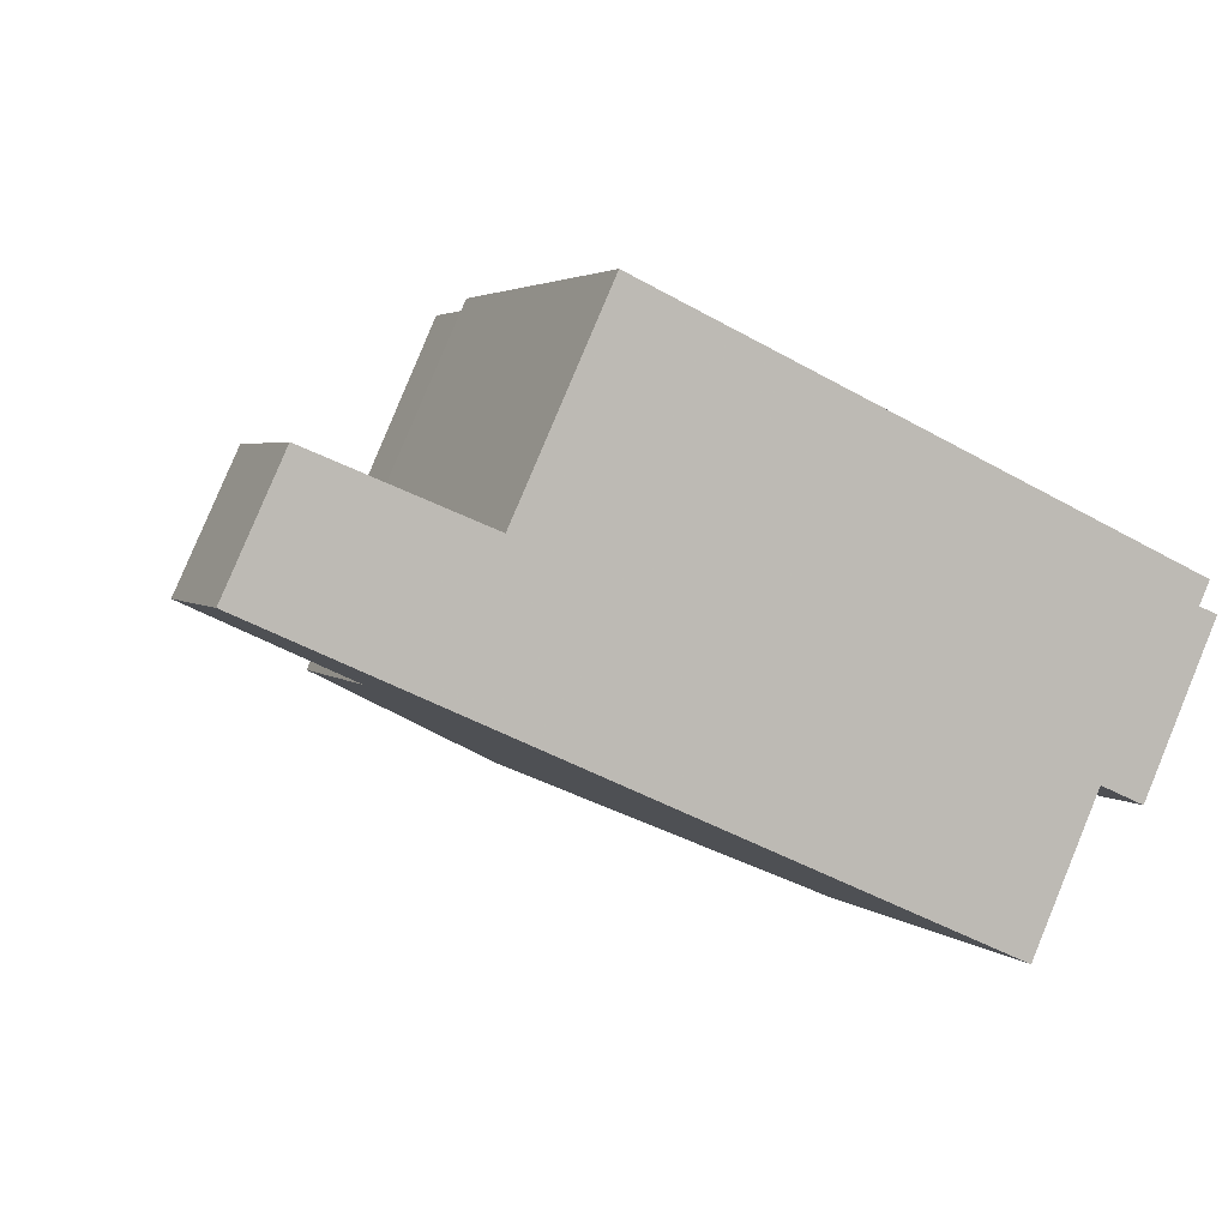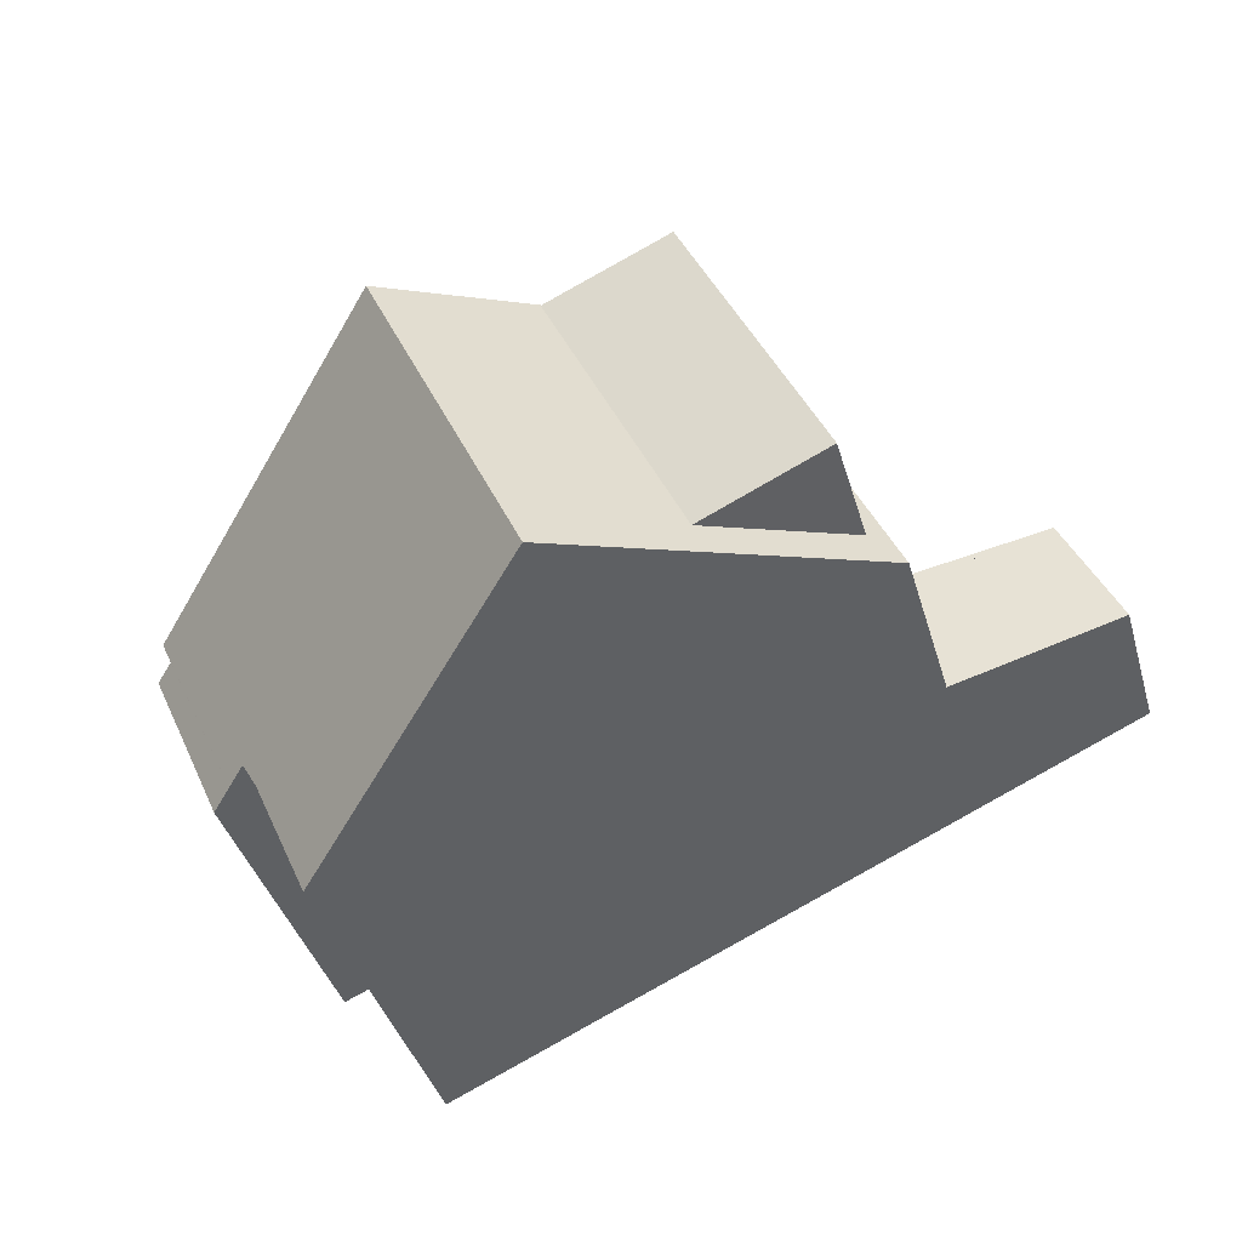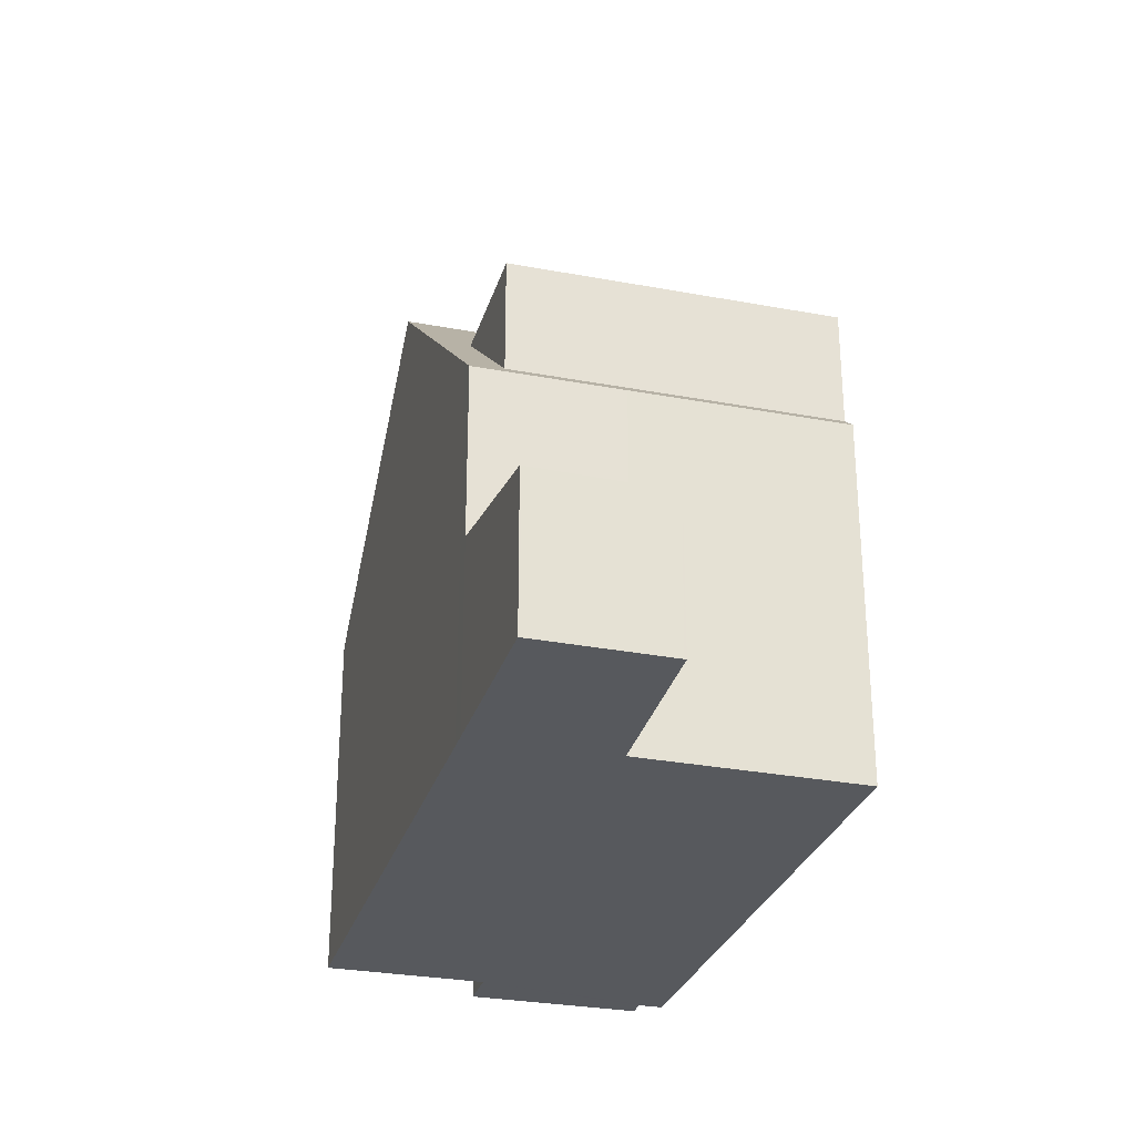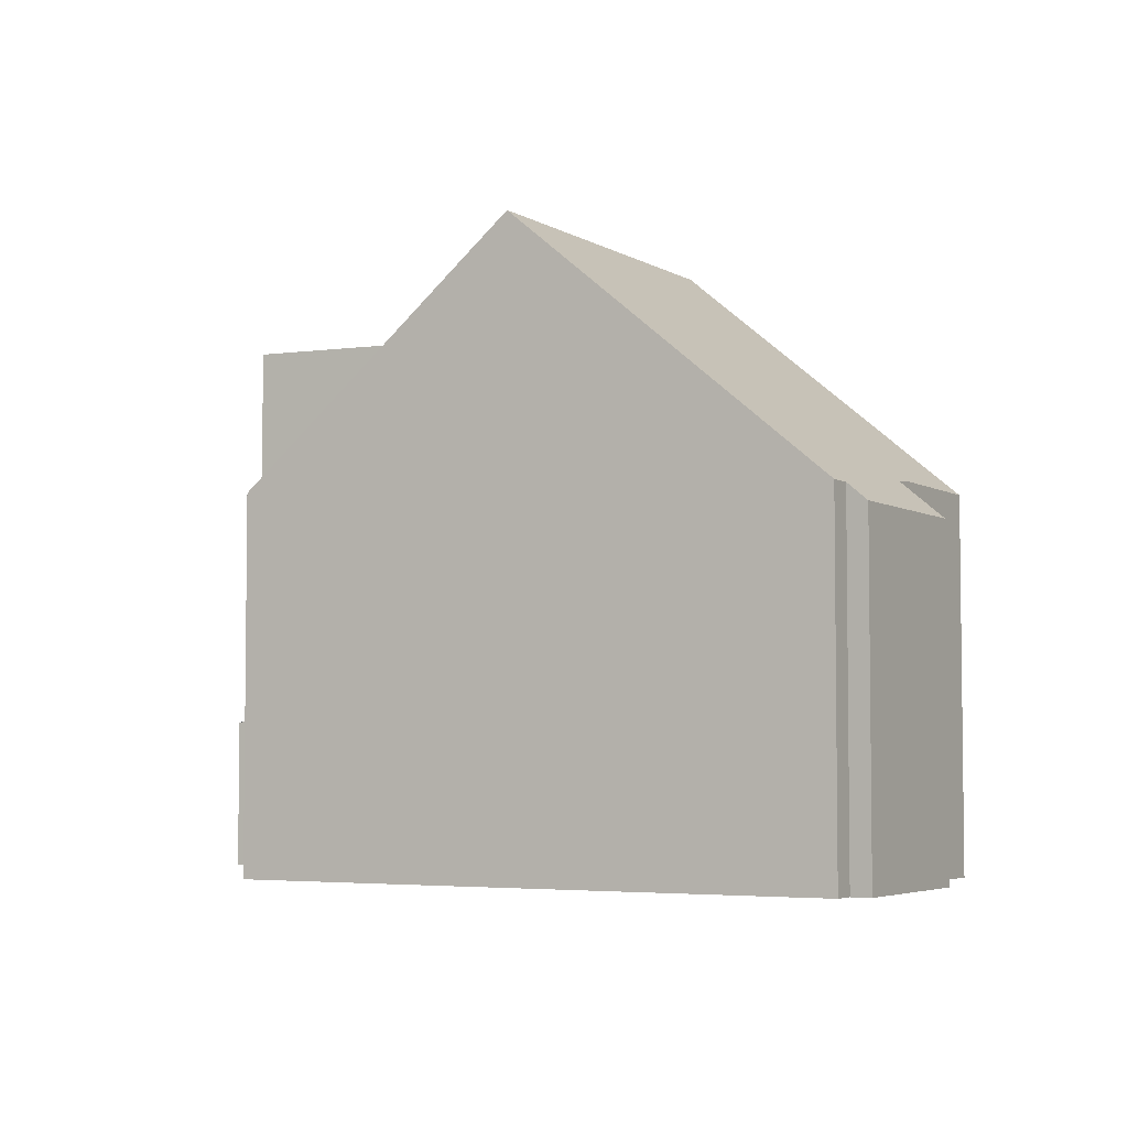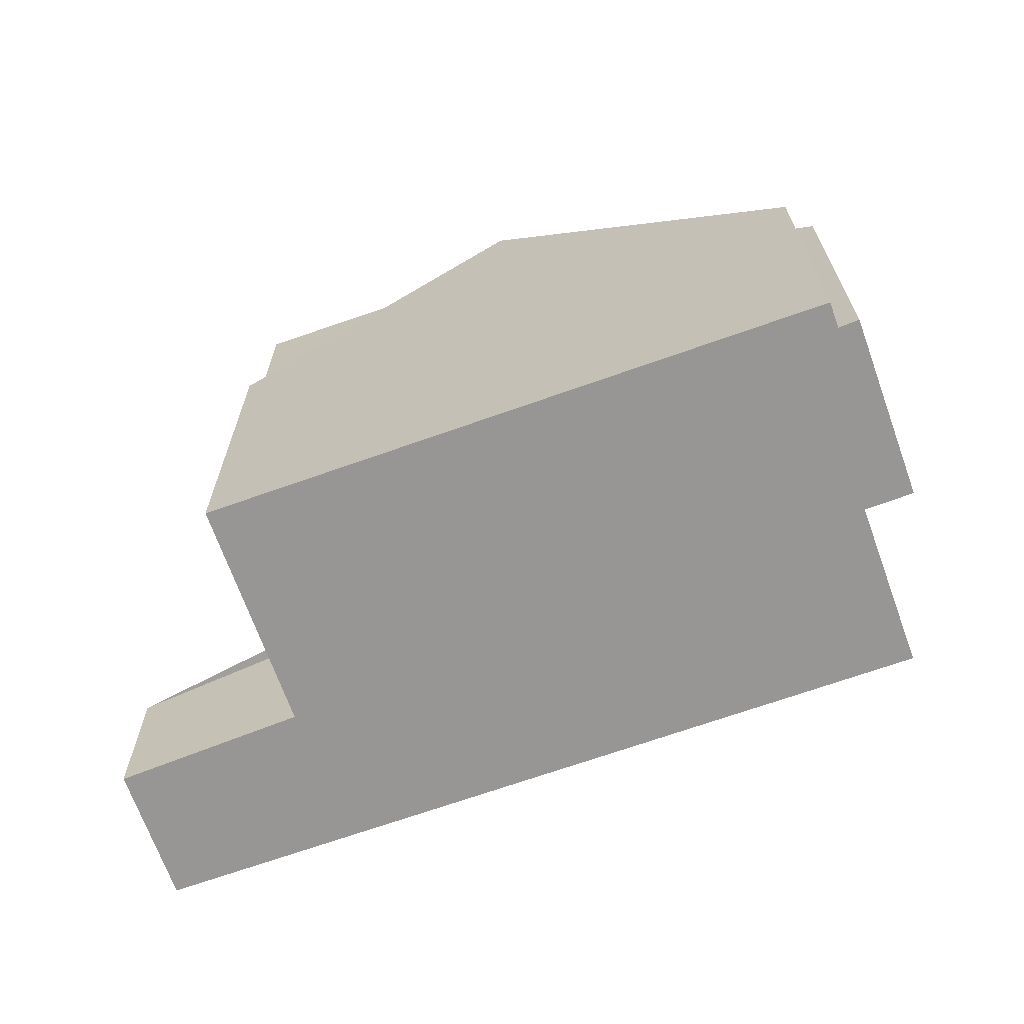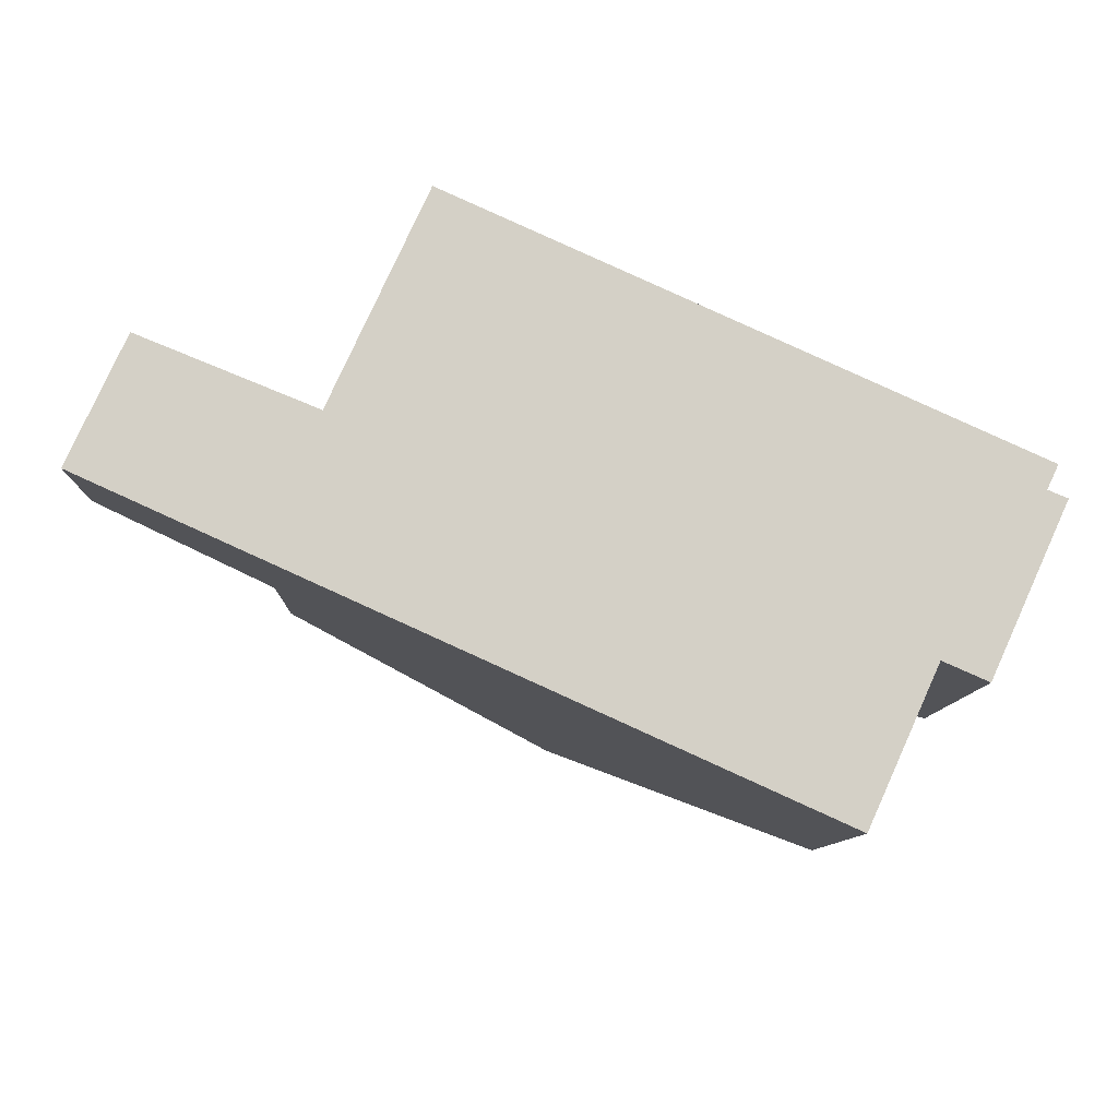
<metadata>
{"format":"obj","ext":"obj","renderer":"f3d","projection":"perspective","resolution":1024,"background":"white","views":[{"elev":3.1,"azim":157.8,"up":"+Y"},{"elev":-40.0,"azim":15.9,"up":"+Y"},{"elev":-29.0,"azim":98.6,"up":"+Z"},{"elev":-4.5,"azim":-125.9,"up":"+Z"},{"elev":-67.8,"azim":-135.9,"up":"+Z"},{"elev":-9.3,"azim":178.7,"up":"+Y"}]}
</metadata>
<code>
v -1022 -1182 6.008
v -1023 -1180 6.014
v -1024 -1180 5.371
v -1025 -1177 5.375
v -1024 -1177 5.647
v -1025 -1177 5.645
v -1016 -1173 5.987
v -1014 -1176 3.063
v -1011 -1175 2.467
v -1010 -1177 2.488
v -1020 -1175 9.935
v -1017 -1180 9.931
v -1022 -1176 8.01
v -1020 -1181 8.005
v -1017 -1180 9.931
v -1020 -1175 9.935
v -1018 -1174 8.103
v -1015 -1179 8.099
v -1013 -1178 6.22
v -1016 -1173 6.215
v -1018 -1174 8.103
v -1016 -1173 6.215
v -1016 -1173 5.987
v -1013 -1178 6.22
v -1015 -1179 8.099
v -1014 -1176 6.218
v -1016 -1177 8.1
v -1013 -1178 5.965
v -1014 -1176 5.963
v -1014 -1176 5.963
v -1014 -1176 5.963
v -1013 -1178 5.965
v -1018 -1174 8.103
v -1016 -1179 8.099
v -1010 -1177 2.488
v -1011 -1175 2.468
v -1013 -1178 3.089
v -1014 -1176 3.061
v -1016 -1173 8.15
v -1014 -1178 8.146
v -1016 -1173 6.215
v -1014 -1178 6.219
v -1022 -1176 8.01
v -1025 -1177 5.645
v -1020 -1175 9.935
v -1016 -1173 8.15
v -1016 -1173 8.15
v -1020 -1175 9.935
v -1018 -1174 8.103
v -1016 -1173 6.215
v -1020 -1181 8.005
v -1017 -1180 9.931
v -1017 -1180 9.931
v -1013 -1178 3.089
v -1013 -1178 5.965
v -1022 -1182 6.008
v -1020 -1179 8.007
v -1018 -1178 9.932
v -1023 -1180 6.013
v -1018 -1178 9.932
v -1014 -1176 8.147
v -1014 -1176 8.147
v -1016 -1177 8.1
v -1014 -1176 3.064
v -1014 -1176 6.218
v -1014 -1176 5.963
v -1011 -1175 2.469
v -1011 -1175 2.469
v -1010 -1177 2.494
v -1010 -1177 2.494
v -1014 -1176 3.061
v -1014 -1176 3.064
v -1013 -1178 5.965
v -1013 -1178 3.089
v -1013 -1178 3.089
v -1021 -1182 6.759
v -1022 -1180 6.745
v -1023 -1176 6.721
v -1023 -1176 6.721
v -1021 -1182 6.759
v -1018 -1180 9.932
v -1020 -1181 8.006
v -1021 -1181 6.755
v -1018 -1180 9.932
v -1016 -1179 8.099
v -1014 -1178 8.146
v -1016 -1179 8.099
v -1013 -1178 3.082
v -1014 -1178 6.219
v -1013 -1178 5.965
v -1014 -1178 8.146
v -1011 -1176 2.482
v -1011 -1176 2.487
v -1013 -1178 3.082
v -1022 -1182 6.009
v -1014 -1178 6.219
v -1013 -1178 5.965
v -1018 -1179 9.932
v -1020 -1180 8.006
v -1021 -1181 6.752
v -1011 -1176 2.477
v -1011 -1176 2.481
v -1014 -1177 3.076
v -1022 -1181 6.01
v -1018 -1179 9.932
v -1016 -1178 8.1
v -1014 -1177 8.146
v -1016 -1178 8.1
v -1014 -1177 3.076
v -1014 -1177 6.219
v -1014 -1177 5.964
v -1014 -1177 8.146
v -1014 -1177 6.219
v -1014 -1177 5.964
v -1023 -1180 5.687
v -1025 -1177 5.666
v -1025 -1177 5.666
v -1022 -1182 6.008
v -1022 -1182 6.008
v -1022 -1182 0
v -1022 -1182 0
v -1023 -1180 5.687
v -1023 -1180 6.014
v -1023 -1180 -8.882e-16
v -1023 -1180 8.882e-16
v -1025 -1177 5.375
v -1024 -1180 5.371
v -1024 -1180 0
v -1025 -1177 0
v -1024 -1177 5.647
v -1025 -1177 5.375
v -1025 -1177 0
v -1024 -1177 0
v -1025 -1177 5.645
v -1024 -1177 5.647
v -1024 -1177 0
v -1025 -1177 0
v -1025 -1177 5.666
v -1025 -1177 5.645
v -1025 -1177 0
v -1025 -1177 0
v -1016 -1173 5.987
v -1016 -1173 5.987
v -1016 -1173 0
v -1016 -1173 8.882e-16
v -1011 -1175 2.469
v -1014 -1176 3.063
v -1014 -1176 0
v -1011 -1175 -4.441e-16
v -1011 -1175 2.468
v -1011 -1175 2.467
v -1011 -1175 0
v -1011 -1175 0
v -1010 -1177 2.494
v -1010 -1177 2.488
v -1010 -1177 -4.441e-16
v -1010 -1177 0
v -1020 -1181 8.005
v -1017 -1180 9.931
v -1017 -1180 0
v -1020 -1181 0
v -1020 -1175 9.935
v -1022 -1176 8.01
v -1022 -1176 0
v -1020 -1175 0
v -1021 -1182 6.759
v -1020 -1181 8.005
v -1020 -1181 0
v -1021 -1182 8.882e-16
v -1018 -1174 8.103
v -1020 -1175 9.935
v -1020 -1175 0
v -1018 -1174 0
v -1016 -1173 6.215
v -1018 -1174 8.103
v -1018 -1174 0
v -1016 -1173 0
v -1017 -1180 9.931
v -1015 -1179 8.099
v -1015 -1179 0
v -1017 -1180 0
v -1015 -1179 8.099
v -1013 -1178 6.22
v -1013 -1178 0
v -1015 -1179 0
v -1016 -1173 5.987
v -1016 -1173 6.215
v -1016 -1173 0
v -1016 -1173 0
v -1014 -1176 5.963
v -1016 -1173 5.987
v -1016 -1173 8.882e-16
v -1014 -1176 0
v -1010 -1177 2.488
v -1010 -1177 2.488
v -1010 -1177 -4.441e-16
v -1010 -1177 -4.441e-16
v -1011 -1176 2.477
v -1011 -1175 2.468
v -1011 -1175 0
v -1011 -1176 0
v -1025 -1177 5.645
v -1025 -1177 5.645
v -1025 -1177 0
v -1025 -1177 0
v -1022 -1182 6.009
v -1022 -1182 6.008
v -1022 -1182 0
v -1022 -1182 0
v -1023 -1180 6.014
v -1023 -1180 6.013
v -1023 -1180 0
v -1023 -1180 -8.882e-16
v -1011 -1175 2.467
v -1011 -1175 2.469
v -1011 -1175 -4.441e-16
v -1011 -1175 0
v -1013 -1178 3.089
v -1010 -1177 2.494
v -1010 -1177 0
v -1013 -1178 4.441e-16
v -1014 -1176 3.063
v -1014 -1176 3.061
v -1014 -1176 0
v -1014 -1176 0
v -1013 -1178 6.22
v -1013 -1178 5.965
v -1013 -1178 0
v -1013 -1178 0
v -1022 -1176 8.01
v -1023 -1176 6.721
v -1023 -1176 0
v -1022 -1176 0
v -1022 -1182 6.008
v -1021 -1182 6.759
v -1021 -1182 8.882e-16
v -1022 -1182 0
v -1010 -1177 2.488
v -1011 -1176 2.482
v -1011 -1176 0
v -1010 -1177 -4.441e-16
v -1022 -1181 6.01
v -1022 -1182 6.009
v -1022 -1182 0
v -1022 -1181 0
v -1011 -1176 2.482
v -1011 -1176 2.477
v -1011 -1176 0
v -1011 -1176 0
v -1023 -1180 6.013
v -1022 -1181 6.01
v -1022 -1181 0
v -1023 -1180 0
v -1024 -1180 5.371
v -1023 -1180 5.687
v -1023 -1180 8.882e-16
v -1024 -1180 0
v -1023 -1176 6.721
v -1025 -1177 5.666
v -1025 -1177 0
v -1023 -1176 0
v -1022 -1182 0
v -1023 -1180 0
v -1024 -1180 0
v -1025 -1177 0
v -1024 -1177 0
v -1025 -1177 0
v -1016 -1173 0
v -1014 -1176 0
v -1011 -1175 0
v -1010 -1177 0
f 79 13 43 78
f 60 45 21 27
f 43 13 11 48
f 21 17 20 22
f 22 20 7 23
f 24 19 18 25
f 96 24 25 85
f 97 28 24 96
f 29 26 22 23 30
f 62 47 50 65
f 66 31 38 64
f 63 49 46 61
f 41 33 39
f 42 34 40
f 76 51 14 80
f 45 16 17 21
f 52 12 14 51
f 99 57 58 98
f 25 18 15 53
f 54 37 32 55
f 100 77 57 99
f 57 43 48 58
f 78 43 57 77
f 85 25 53 84
f 88 54 55 90
f 67 9 36 68
f 69 35 10 70
f 102 68 36 101
f 71 8 67 68 72
f 73 19 24 28
f 74 69 70 75
f 103 72 68 102
f 104 59 77 100
f 116 78 77 59 2 115
f 117 79 78 116
f 80 1 56 76
f 81 52 51 82
f 82 51 76 83
f 106 85 84 105
f 110 89 86 107
f 109 88 90 111
f 112 91 87 108
f 92 35 69 93
f 93 69 74 94
f 83 76 56 95
f 114 97 96 113
f 98 81 82 99
f 99 82 83 100
f 101 92 93 102
f 102 93 94 103
f 100 83 95 104
f 105 60 27 106
f 107 62 65 110
f 111 66 64 109
f 108 63 61 112
f 113 26 29 114
f 115 3 4 5 44 116
f 116 44 6 117
f 119 120 121 118
f 123 124 125 122
f 127 128 129 126
f 131 132 133 130
f 135 136 137 134
f 139 140 141 138
f 143 144 145 142
f 147 148 149 146
f 151 152 153 150
f 155 156 157 154
f 159 160 161 158
f 163 164 165 162
f 167 168 169 166
f 171 172 173 170
f 175 176 177 174
f 179 180 181 178
f 183 184 185 182
f 187 188 189 186
f 191 192 193 190
f 195 196 197 194
f 199 200 201 198
f 203 204 205 202
f 207 208 209 206
f 211 212 213 210
f 215 216 217 214
f 219 220 221 218
f 223 224 225 222
f 227 228 229 226
f 231 232 233 230
f 235 236 237 234
f 239 240 241 238
f 243 244 245 242
f 247 248 249 246
f 251 252 253 250
f 255 256 257 254
f 259 260 261 258
f 263 264 265 266 267 268 269 270 271 262

</code>
